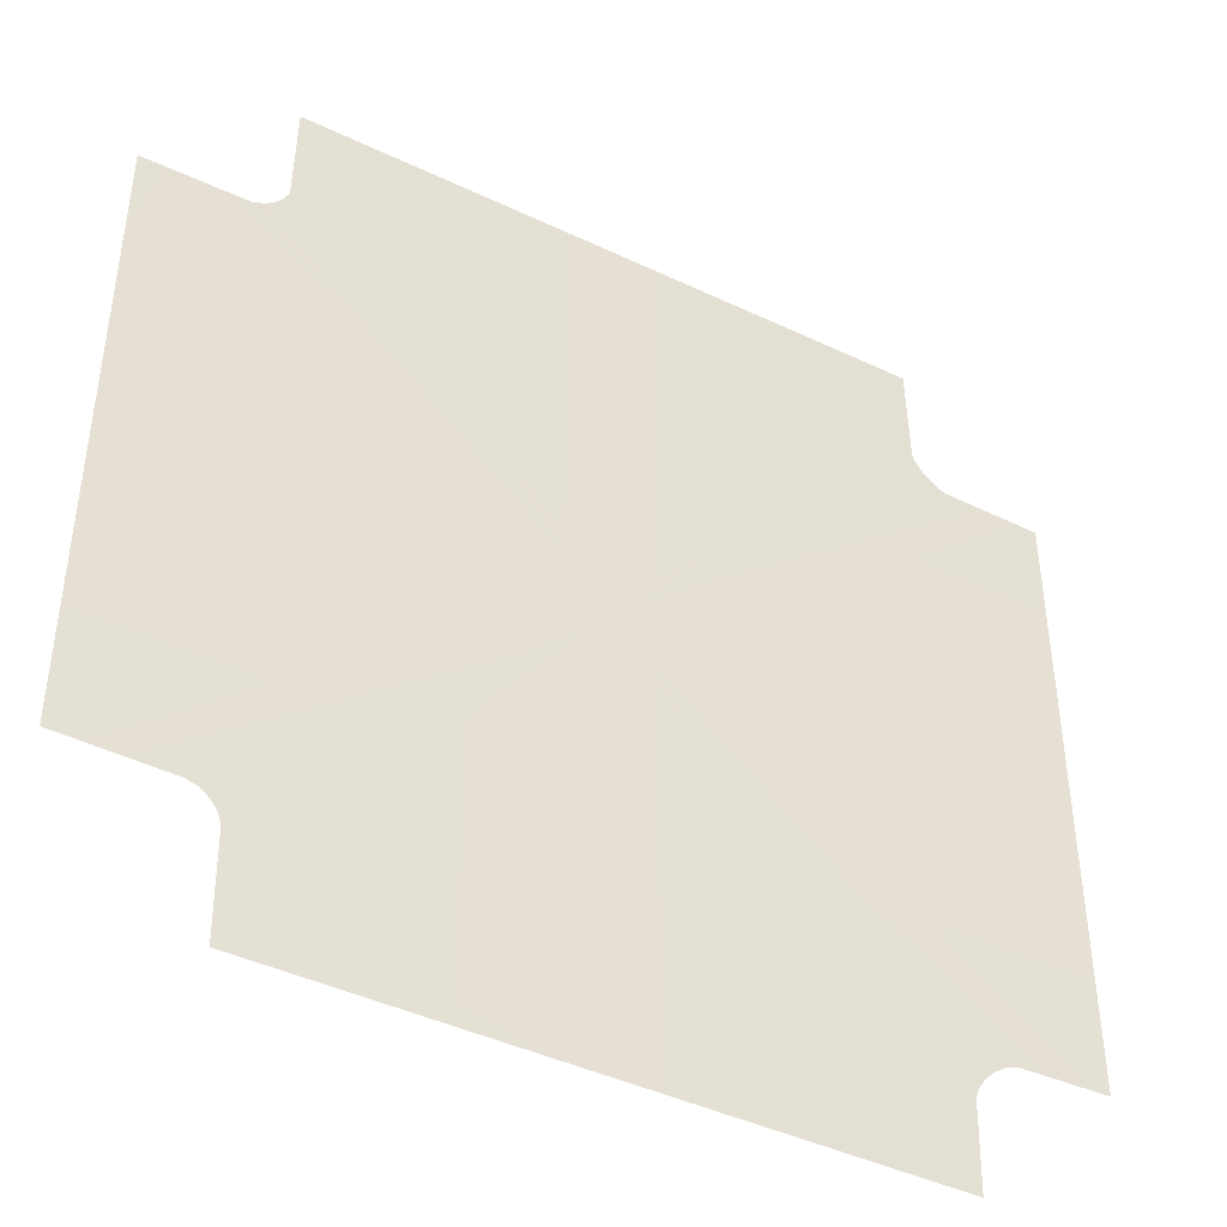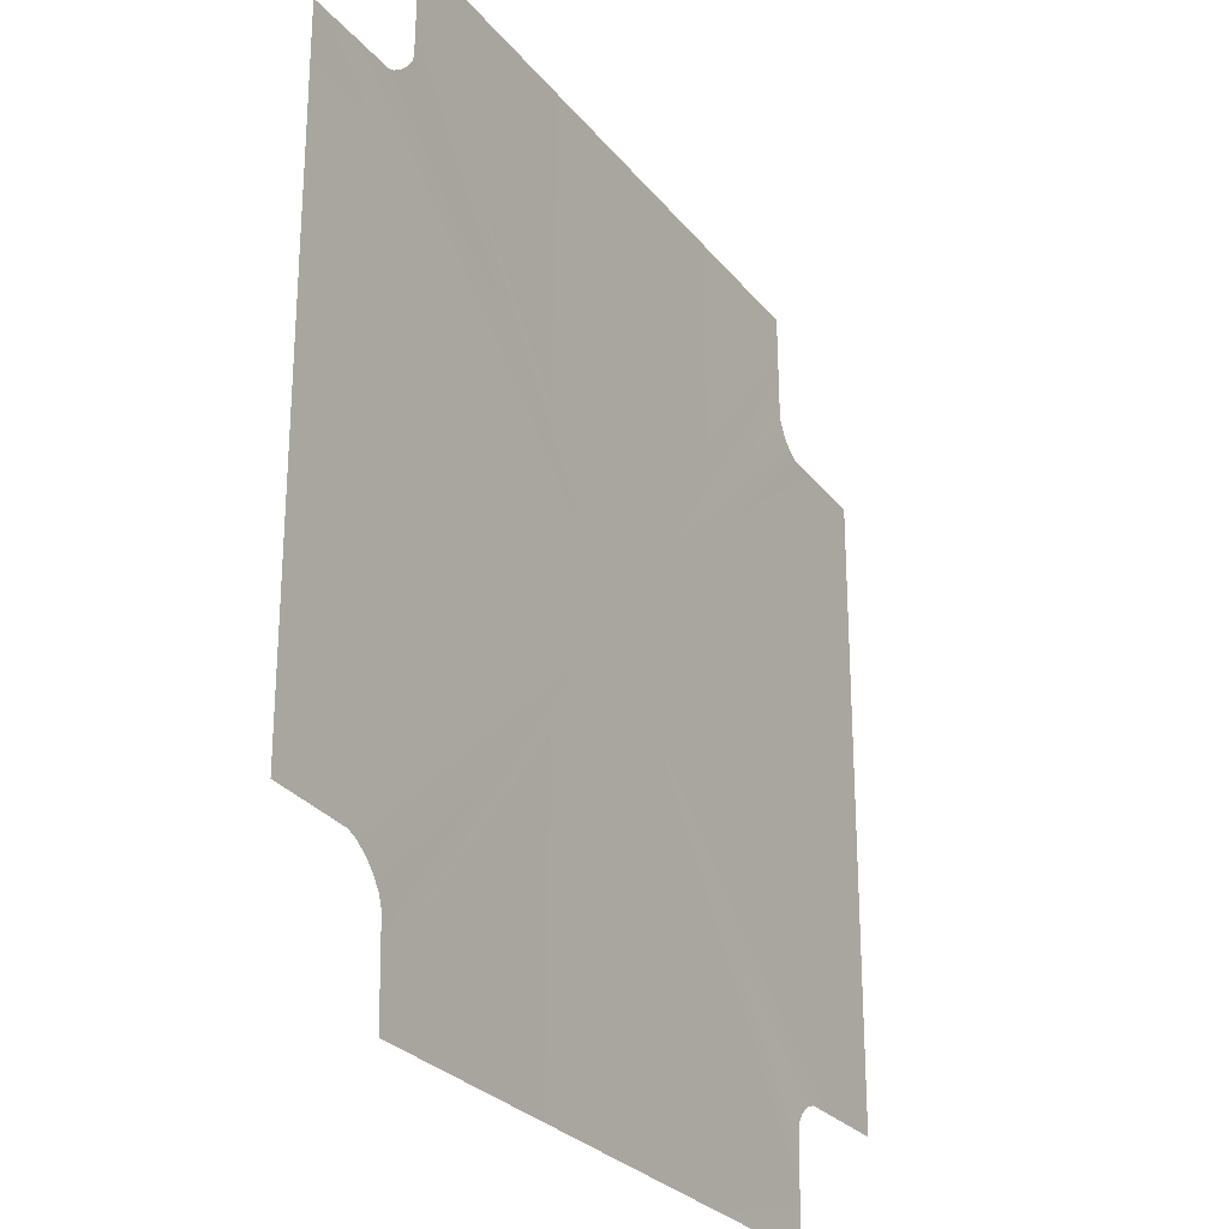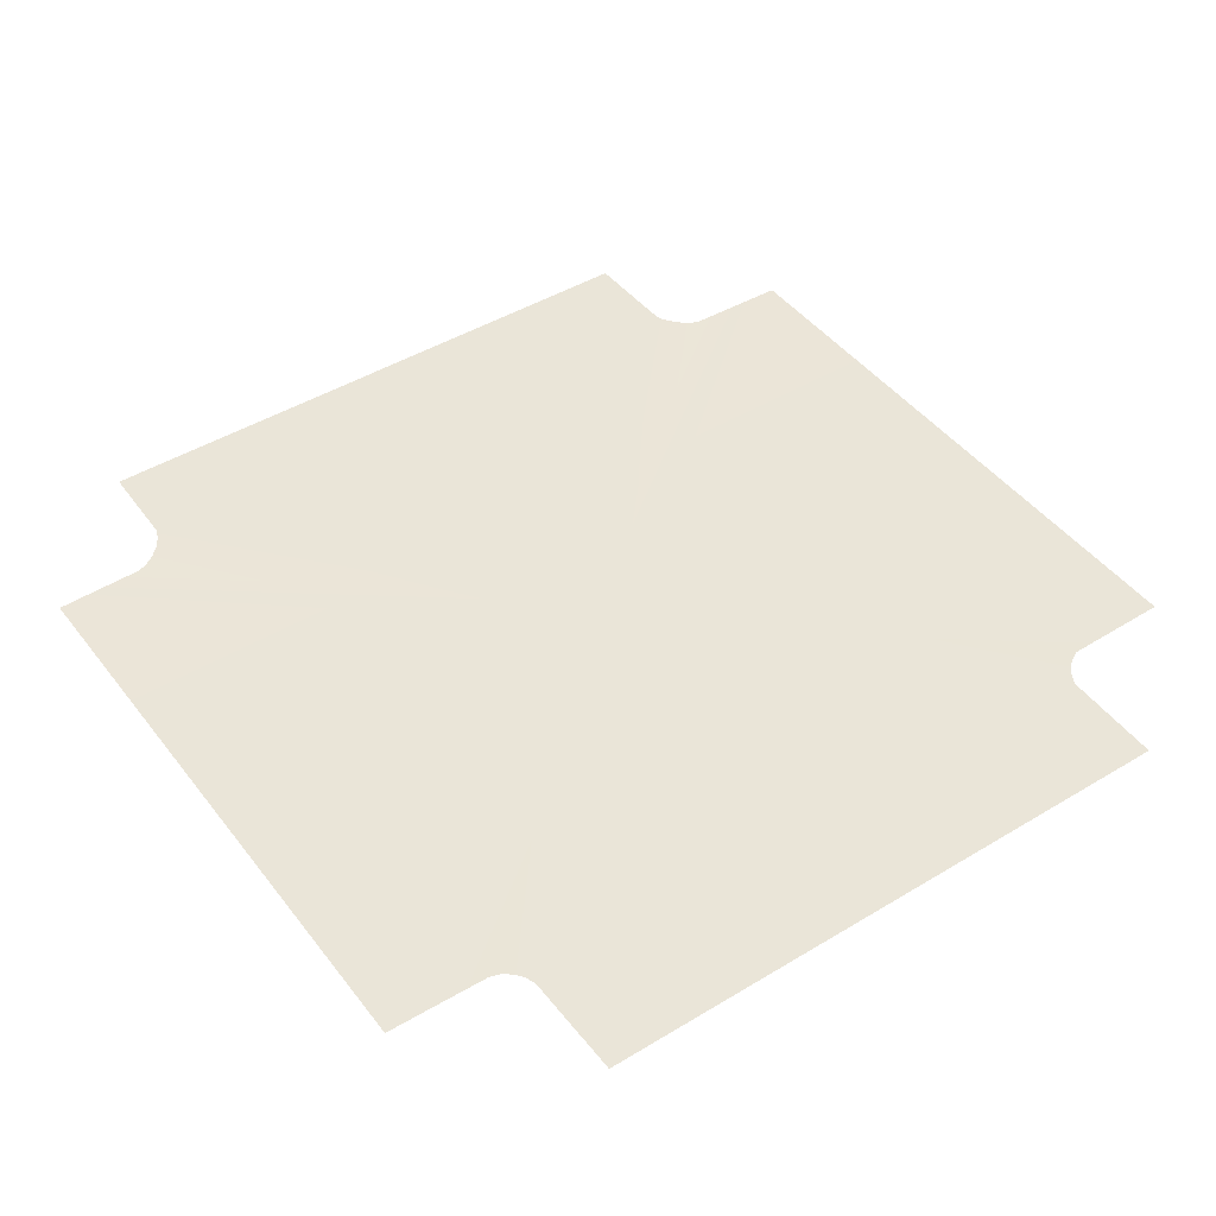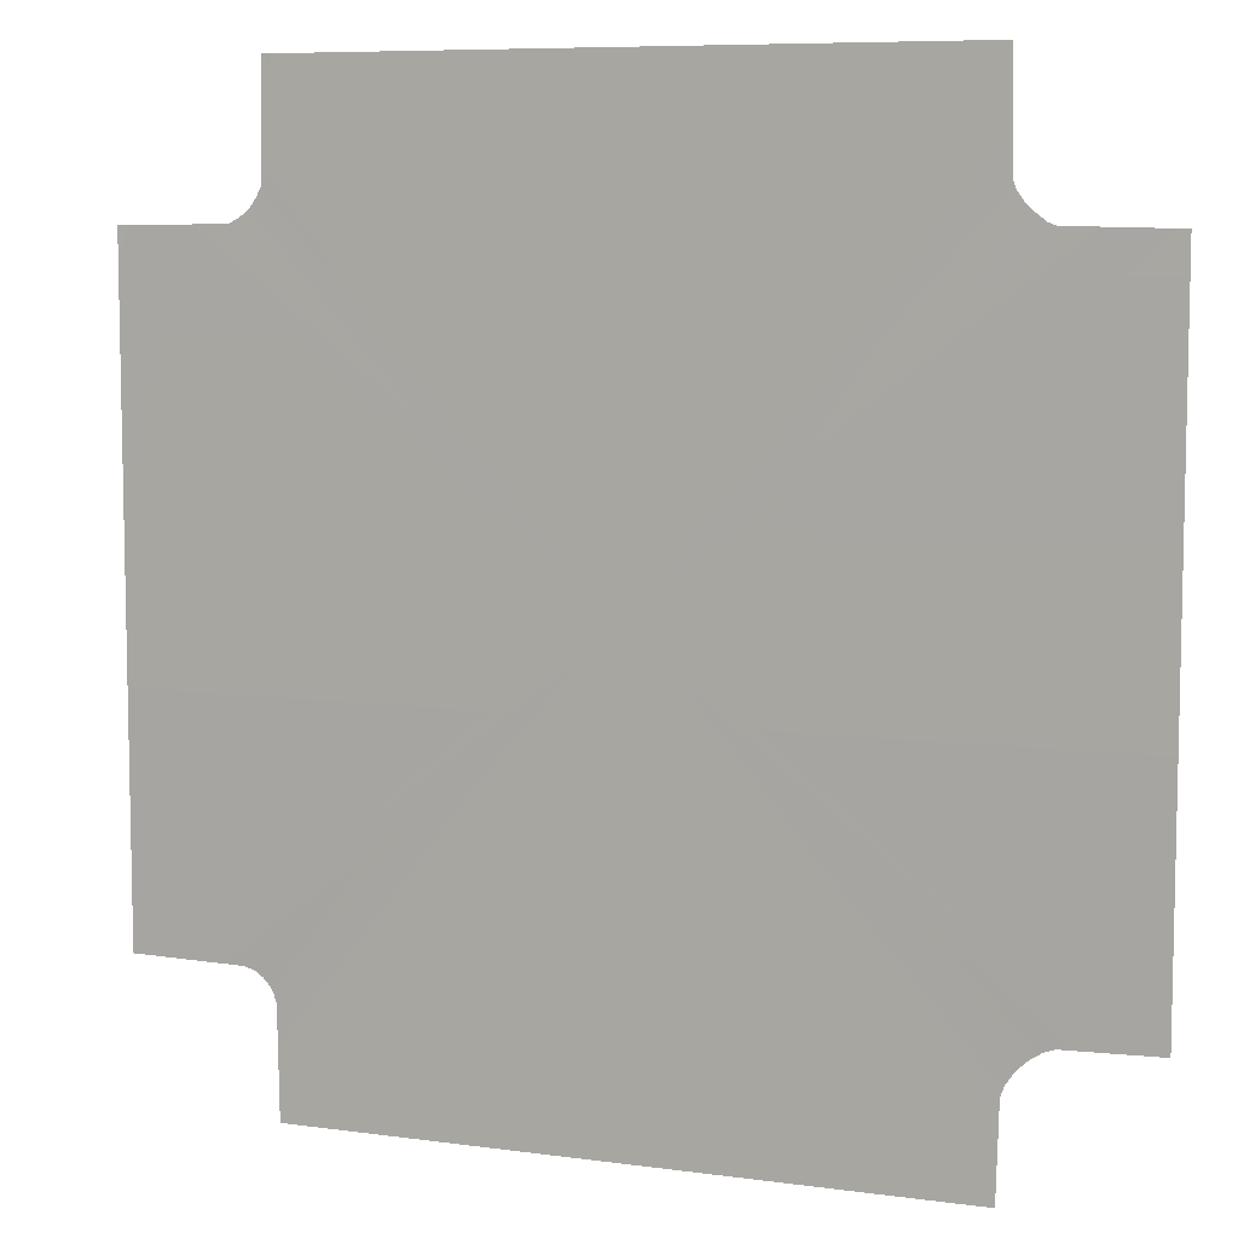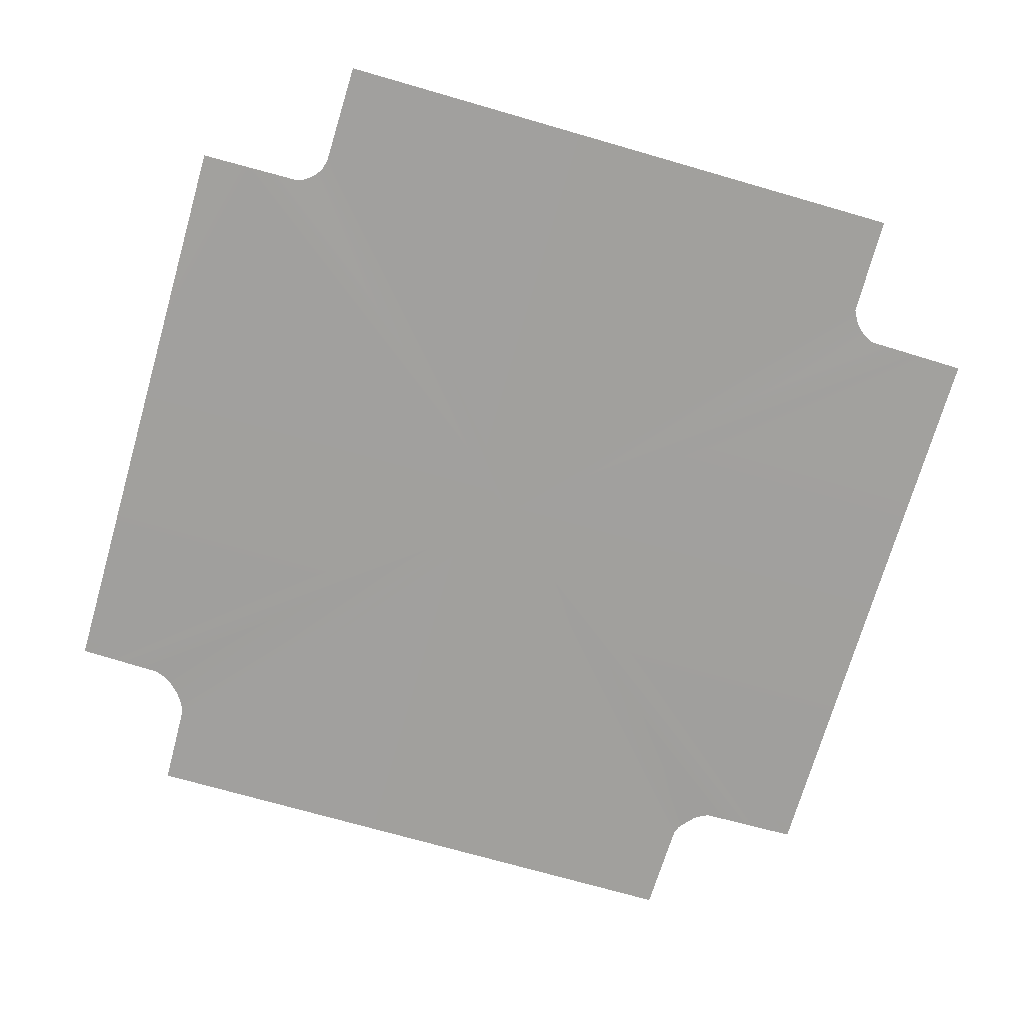
<metadata>
{"format":"obj","ext":"obj","renderer":"f3d","projection":"perspective","resolution":1024,"background":"white","views":[{"elev":-43.3,"azim":-29.4,"up":"+Z"},{"elev":-26.7,"azim":119.5,"up":"+Z"},{"elev":45.2,"azim":-125.0,"up":"+Y"},{"elev":7.8,"azim":21.0,"up":"+Z"},{"elev":-71.7,"azim":-106.1,"up":"+Y"}]}
</metadata>
<code>
v -0.003296 0.5029 -0.02816
v 12.01 0.5029 15.36
v 11.98 0.5029 17.34
v 0 0.5029 17.34
v -12.04 0.5029 17.34
v -12.07 0.5029 15.28
v 12.05 0.5029 13.39
v 12.16 0.5029 13.08
v 12.4 0.5029 12.75
v 12.7 0.5029 12.48
v 13.06 0.5029 12.19
v 13.36 0.5029 12.08
v 15.27 0.5029 12.05
v 17.19 0.5029 12.01
v 17.19 0.5029 0
v 17.19 0.5029 -11.99
v 15.49 0.5029 -12.03
v -12.1 0.5029 13.23
v -12.27 0.5029 12.91
v -12.45 0.5029 12.63
v -12.68 0.5029 12.4
v -12.96 0.5029 12.22
v -13.28 0.5029 12.06
v -15.28 0.5029 12.03
v -17.29 0.5029 0
v -17.29 0.5029 11.99
v -17.29 0.5029 -11.93
v -15.22 0.5029 -11.97
v -13.16 0.5029 -12
v -12.76 0.5029 -12.12
v -12.5 0.5029 -12.3
v -12.29 0.5029 -12.52
v -12.11 0.5029 -12.77
v -12 0.5029 -13.16
v -11.97 0.5029 -15.16
v 0 0.5029 -17.15
v -11.93 0.5029 -17.15
v 12.03 0.5029 -17.15
v 12.07 0.5029 -15.45
v 12.12 0.5029 -13.74
v 12.25 0.5029 -13.35
v 12.55 0.5029 -12.9
v 12.93 0.5029 -12.53
v 13.38 0.5029 -12.23
v 13.78 0.5029 -12.08
g TS_6Lane_1_211144_220
f 1 3 2
f 1 4 3
f 1 5 4
f 1 6 5
f 1 2 7
f 1 7 8
f 1 8 9
f 1 9 10
f 1 10 11
f 1 11 12
f 13 1 12
f 1 13 14
f 1 14 15
f 1 15 16
f 1 16 17
f 6 1 18
f 1 19 18
f 1 20 19
f 1 21 20
f 1 22 21
f 1 23 22
f 1 24 23
f 25 24 1
f 25 26 24
f 27 25 1
f 27 1 28
f 1 29 28
f 1 30 29
f 1 31 30
f 1 32 31
f 1 33 32
f 1 34 33
f 1 35 34
f 36 35 1
f 36 37 35
f 38 36 1
f 38 1 39
f 1 40 39
f 1 41 40
f 1 42 41
f 1 43 42
f 1 44 43
f 1 45 44
f 1 17 45

</code>
